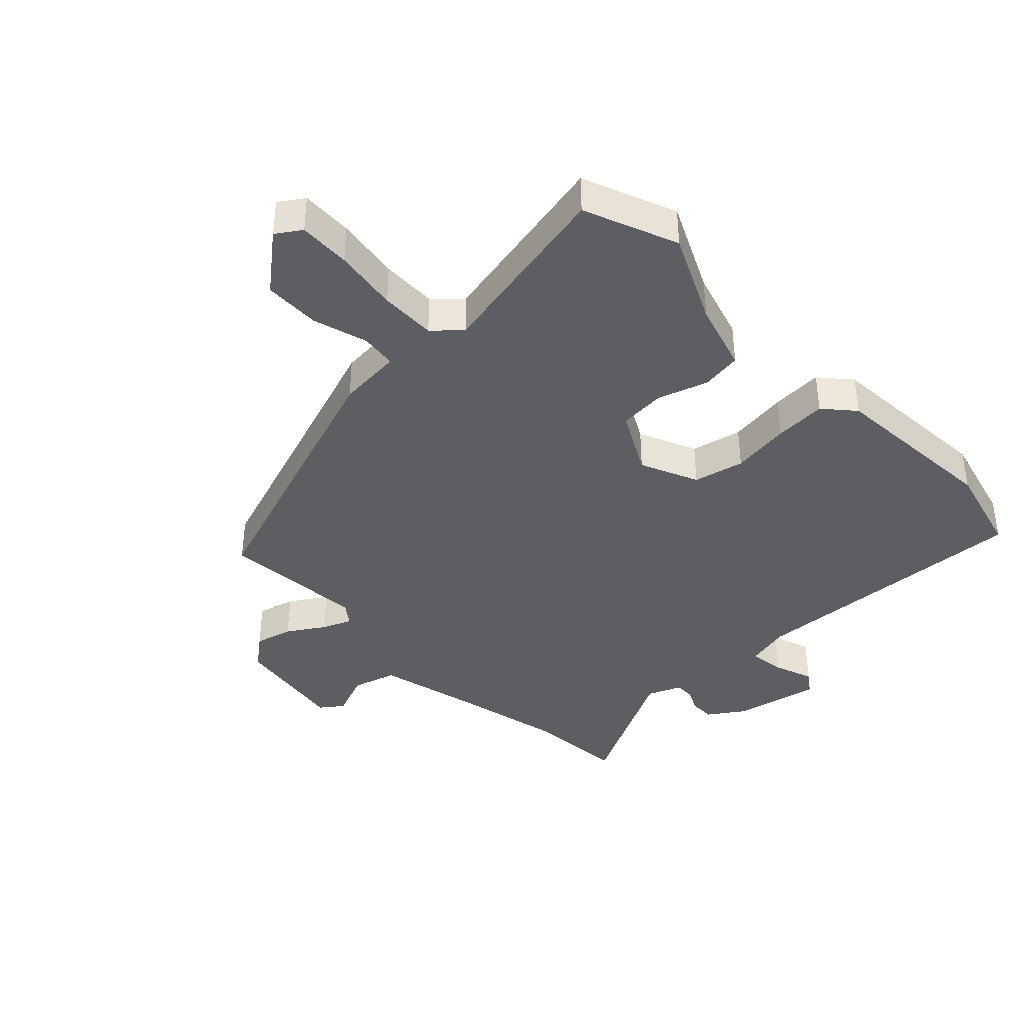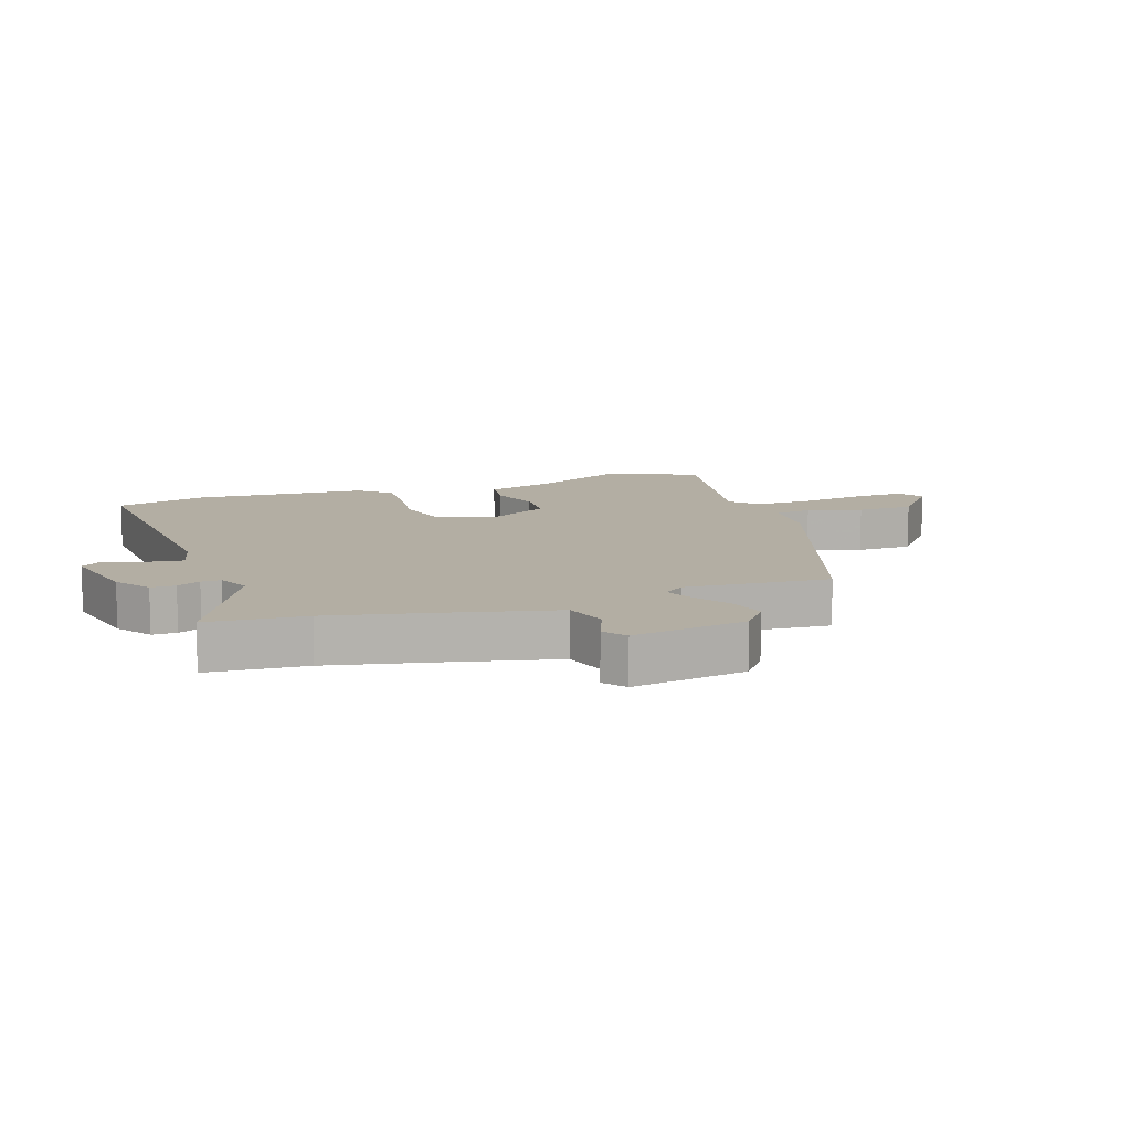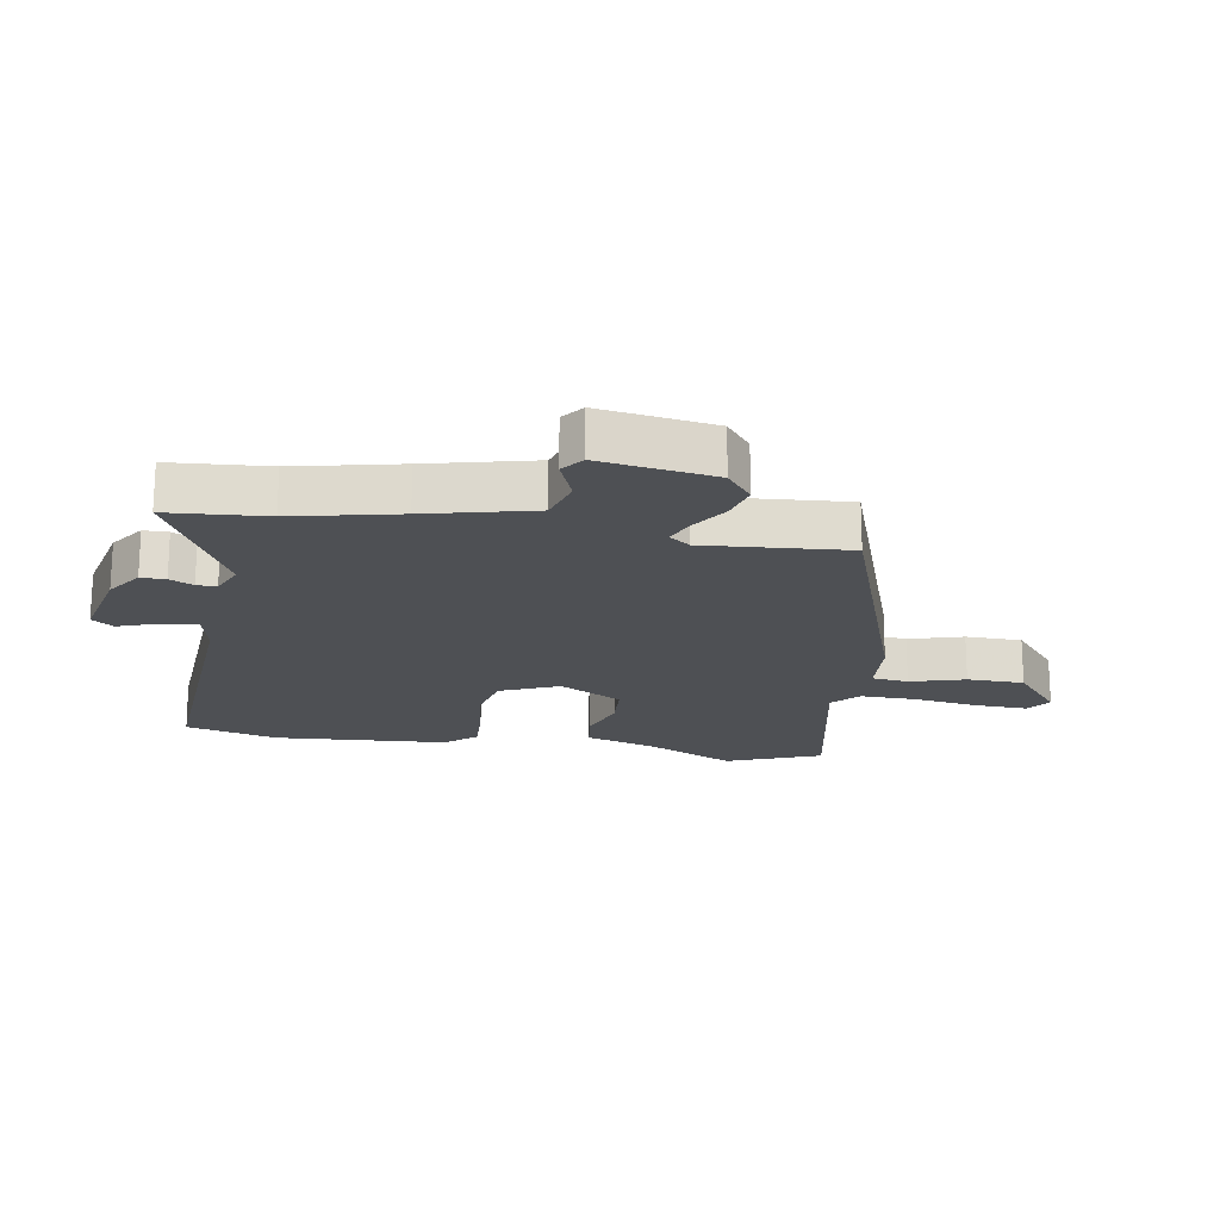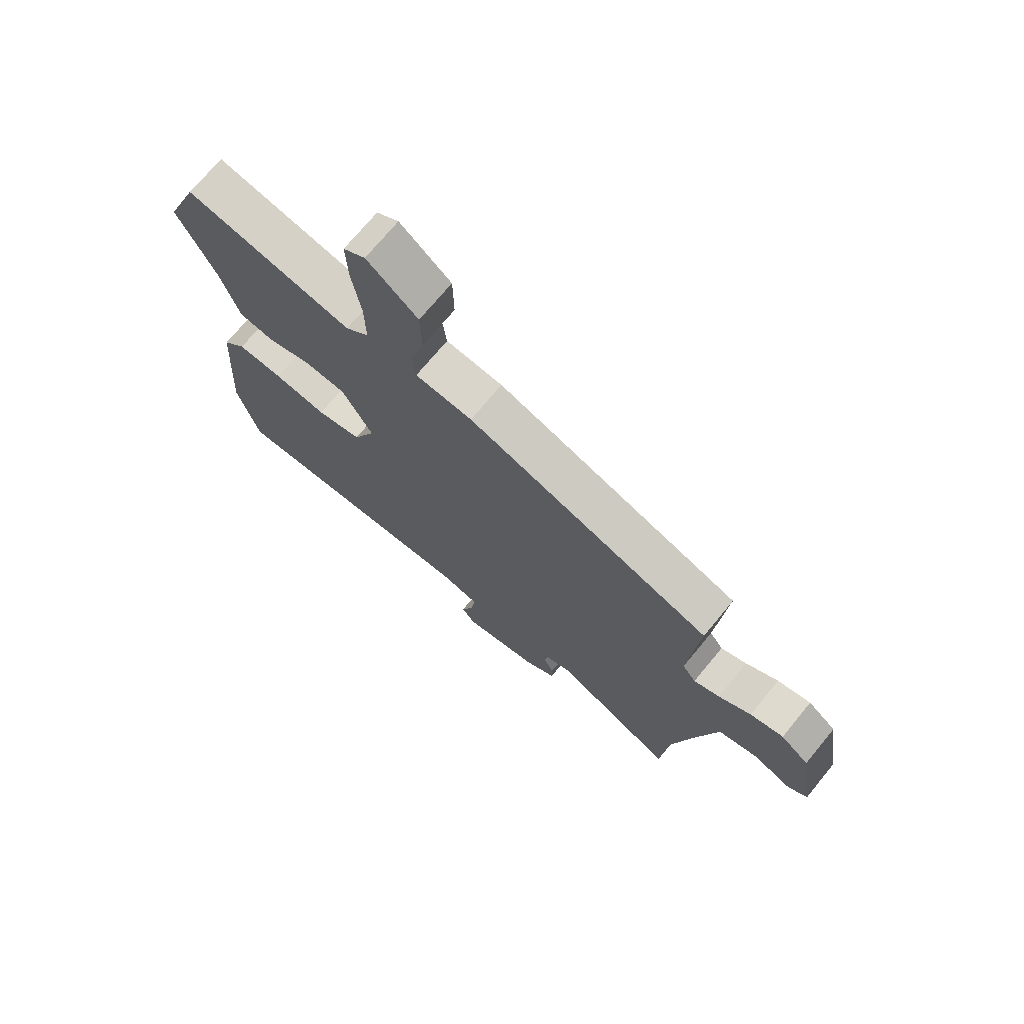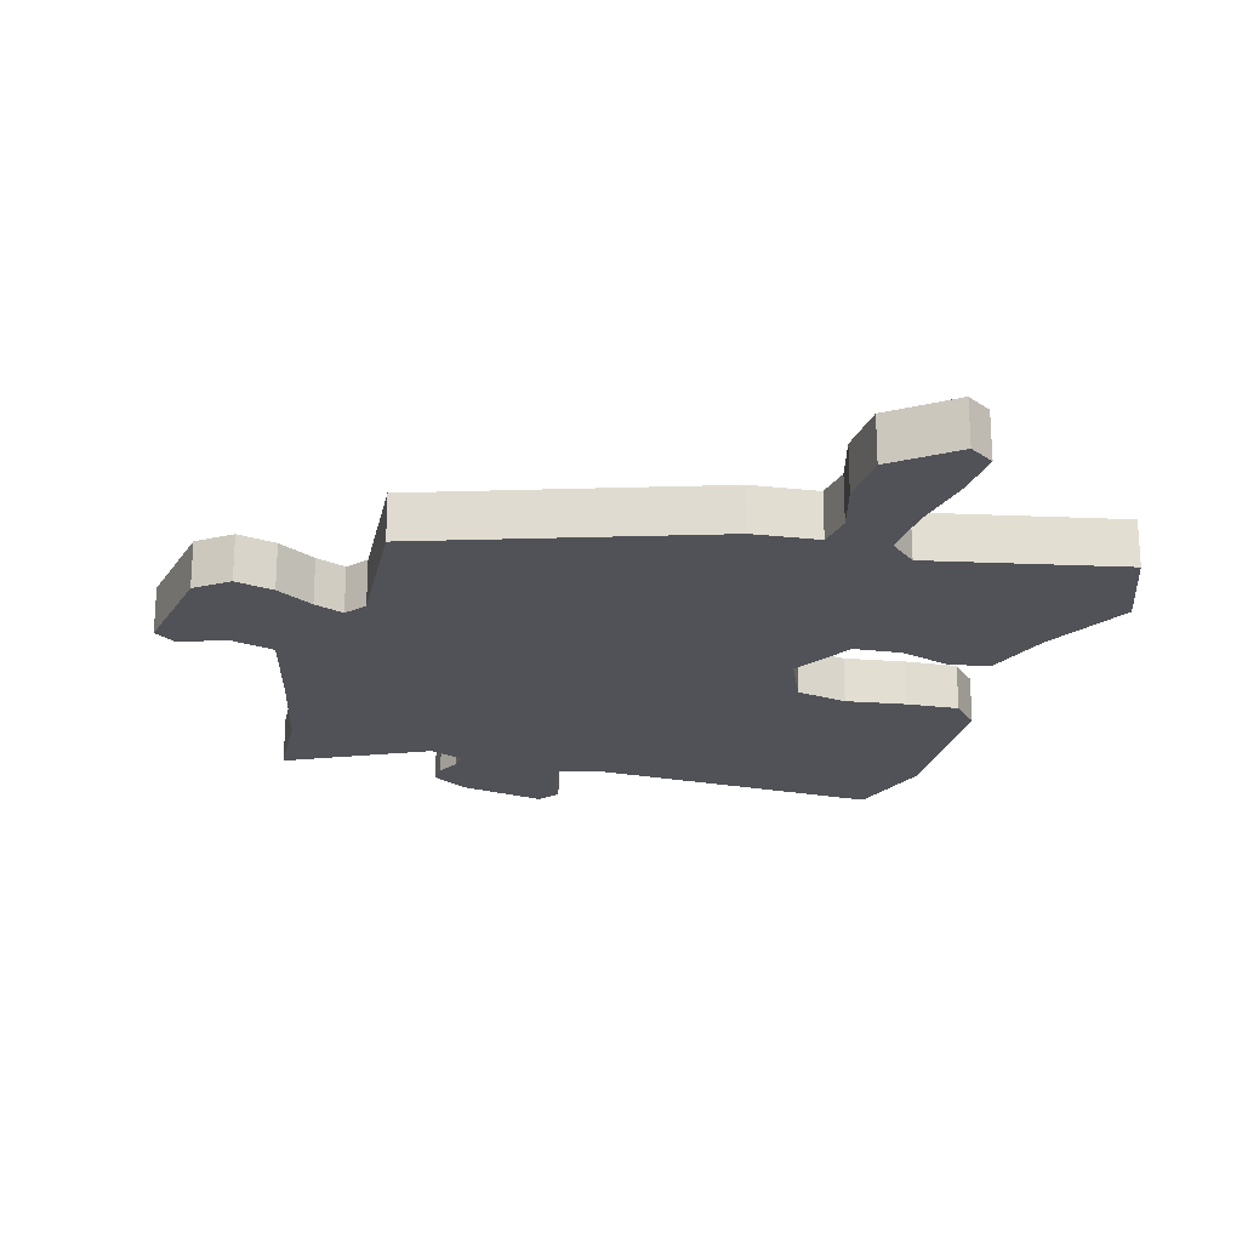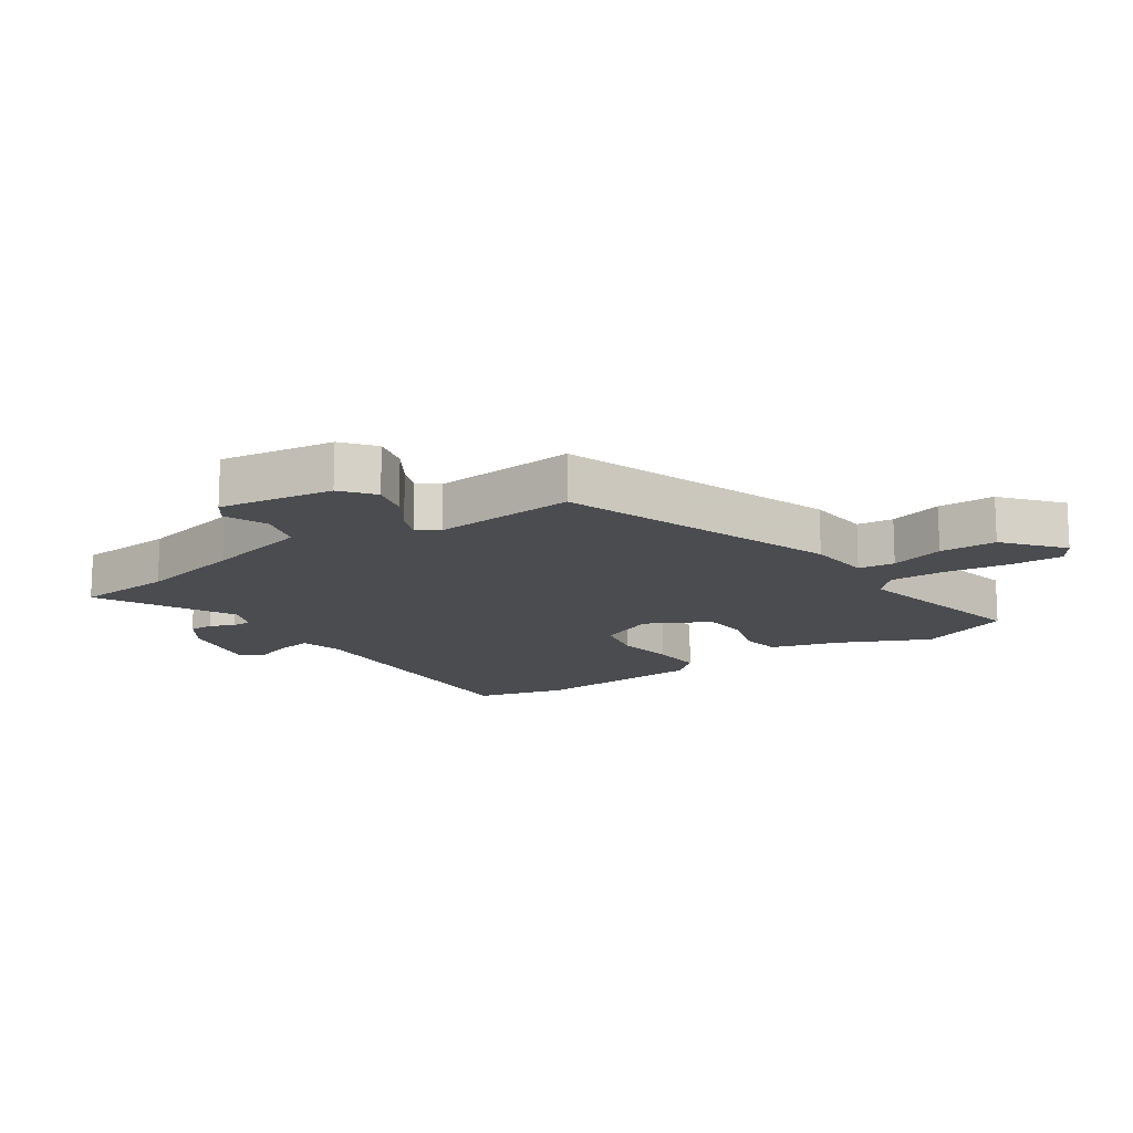
<metadata>
{"format":"obj","ext":"obj","renderer":"f3d","projection":"perspective","resolution":1024,"background":"white","views":[{"elev":-39.4,"azim":44.0,"up":"+Y"},{"elev":11.0,"azim":-109.4,"up":"+Y"},{"elev":-19.0,"azim":-99.6,"up":"+Y"},{"elev":72.3,"azim":-140.4,"up":"+Z"},{"elev":-21.4,"azim":-15.8,"up":"+Y"},{"elev":-14.8,"azim":-55.4,"up":"+Y"}]}
</metadata>
<code>
v -0.508 0.07 0.348
v -0.06 0.07 0.502
v 0.044 0.07 0.51
v 0.051 0.07 0.569
v 0.025 0.07 0.657
v 0.027 0.07 0.749
v 0.119 0.07 0.824
v 0.159 0.07 0.797
v 0.156 0.07 0.713
v 0.14 0.07 0.608
v 0.138 0.07 0.517
v 0.181 0.07 0.477
v 0.485 0.07 0.538
v 0.545 0.07 0.386
v 0.476 0.07 0.241
v 0.442 0.07 0.129
v 0.376 0.07 0.12
v 0.296 0.07 0.147
v 0.22 0.07 0.142
v 0.165 0.07 0.04
v 0.206 0.07 -0.054
v 0.288 0.07 -0.073
v 0.384 0.07 -0.06
v 0.468 0.07 -0.056
v 0.511 0.07 -0.105
v 0.53 0.07 -0.386
v 0.491 0.07 -0.535
v 0.024 0.07 -0.507
v -0.047 0.07 -0.524
v -0.039 0.07 -0.582
v -0.016 0.07 -0.646
v -0.041 0.07 -0.681
v -0.179 0.07 -0.651
v -0.236 0.07 -0.612
v -0.236 0.07 -0.572
v -0.218 0.07 -0.534
v -0.217 0.07 -0.502
v -0.271 0.07 -0.479
v -0.493 0.07 -0.593
v -0.505 0.07 -0.434
v -0.543 0.07 -0.263
v -0.585 0.07 -0.09
v -0.657 0.07 -0.069
v -0.727 0.07 -0.097
v -0.763 0.07 -0.07
v -0.734 0.07 0.115
v -0.682 0.07 0.156
v -0.621 0.07 0.14
v -0.562 0.07 0.102
v -0.515 0.07 0.082
v -0.49 0.07 0.116
v -0.508 0 0.348
v -0.06 0 0.502
v 0.044 0 0.51
v 0.051 0 0.569
v 0.025 0 0.657
v 0.027 0 0.749
v 0.119 0 0.824
v 0.159 0 0.797
v 0.156 0 0.713
v 0.14 0 0.608
v 0.138 0 0.517
v 0.181 0 0.477
v 0.485 0 0.538
v 0.545 0 0.386
v 0.476 0 0.241
v 0.442 0 0.129
v 0.376 0 0.12
v 0.296 0 0.147
v 0.22 0 0.142
v 0.165 0 0.04
v 0.206 0 -0.054
v 0.288 0 -0.073
v 0.384 0 -0.06
v 0.468 0 -0.056
v 0.511 0 -0.105
v 0.53 0 -0.386
v 0.491 0 -0.535
v 0.024 0 -0.507
v -0.047 0 -0.524
v -0.039 0 -0.582
v -0.016 0 -0.646
v -0.041 0 -0.681
v -0.179 0 -0.651
v -0.236 0 -0.612
v -0.236 0 -0.572
v -0.218 0 -0.534
v -0.217 0 -0.502
v -0.271 0 -0.479
v -0.493 0 -0.593
v -0.505 0 -0.434
v -0.543 0 -0.263
v -0.585 0 -0.09
v -0.657 0 -0.069
v -0.727 0 -0.097
v -0.763 0 -0.07
v -0.734 0 0.115
v -0.682 0 0.156
v -0.621 0 0.14
v -0.562 0 0.102
v -0.515 0 0.082
v -0.49 0 0.116
f 47 48 49
f 46 47 49
f 45 46 49
f 44 45 49
f 43 44 49
f 42 43 49 50
f 41 42 50 51
f 38 39 40
f 38 40 41 51
f 34 35 36
f 33 34 36
f 32 33 36
f 31 32 36
f 30 31 36
f 29 30 36 37
f 1 2 3
f 51 1 3
f 38 51 3
f 37 38 3
f 29 37 3
f 28 29 3
f 26 27 28
f 25 26 28
f 24 25 28
f 23 24 28
f 22 23 28
f 15 16 17 18
f 15 18 19
f 14 15 19
f 13 14 19
f 12 13 19
f 11 12 19 20
f 8 9 10
f 7 8 10
f 6 7 10
f 5 6 10
f 4 5 10
f 4 10 11
f 3 4 11 20
f 21 22 28
f 20 21 28
f 3 20 28
f 100 99 98
f 100 98 97
f 100 97 96
f 100 96 95
f 100 95 94
f 101 100 94 93
f 102 101 93 92
f 91 90 89
f 102 92 91 89
f 87 86 85
f 87 85 84
f 87 84 83
f 87 83 82
f 87 82 81
f 88 87 81 80
f 54 53 52
f 54 52 102
f 54 102 89
f 54 89 88
f 54 88 80
f 54 80 79
f 79 78 77
f 79 77 76
f 79 76 75
f 79 75 74
f 79 74 73
f 69 68 67 66
f 70 69 66
f 70 66 65
f 70 65 64
f 70 64 63
f 71 70 63 62
f 61 60 59
f 61 59 58
f 61 58 57
f 61 57 56
f 61 56 55
f 62 61 55
f 71 62 55 54
f 79 73 72
f 79 72 71
f 79 71 54
f 1 52 53 2
f 2 53 54 3
f 3 54 55 4
f 4 55 56 5
f 5 56 57 6
f 6 57 58 7
f 7 58 59 8
f 8 59 60 9
f 9 60 61 10
f 10 61 62 11
f 11 62 63 12
f 12 63 64 13
f 13 64 65 14
f 14 65 66 15
f 15 66 67 16
f 16 67 68 17
f 17 68 69 18
f 18 69 70 19
f 19 70 71 20
f 20 71 72 21
f 21 72 73 22
f 22 73 74 23
f 23 74 75 24
f 24 75 76 25
f 25 76 77 26
f 26 77 78 27
f 27 78 79 28
f 28 79 80 29
f 29 80 81 30
f 30 81 82 31
f 31 82 83 32
f 32 83 84 33
f 33 84 85 34
f 34 85 86 35
f 35 86 87 36
f 36 87 88 37
f 37 88 89 38
f 38 89 90 39
f 39 90 91 40
f 40 91 92 41
f 41 92 93 42
f 42 93 94 43
f 43 94 95 44
f 44 95 96 45
f 45 96 97 46
f 46 97 98 47
f 47 98 99 48
f 48 99 100 49
f 49 100 101 50
f 50 101 102 51
f 51 102 52 1

</code>
